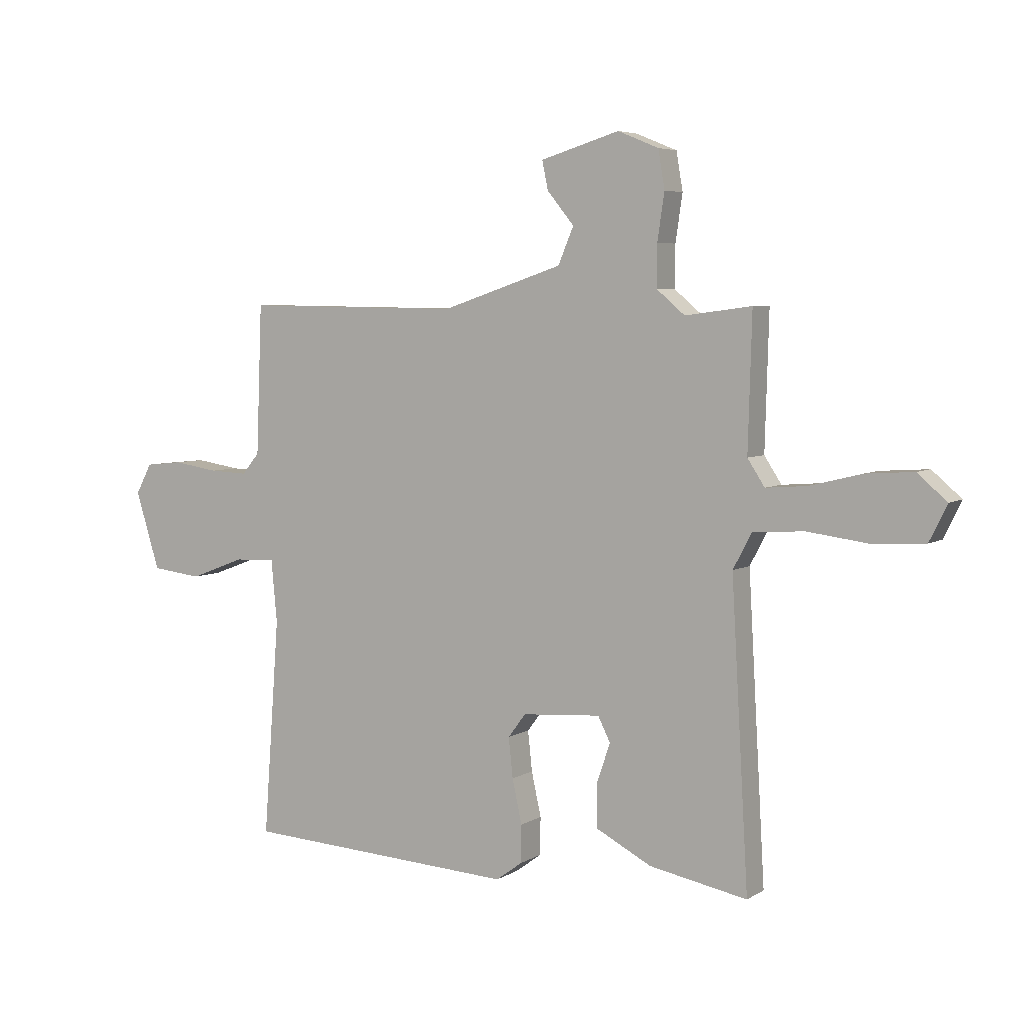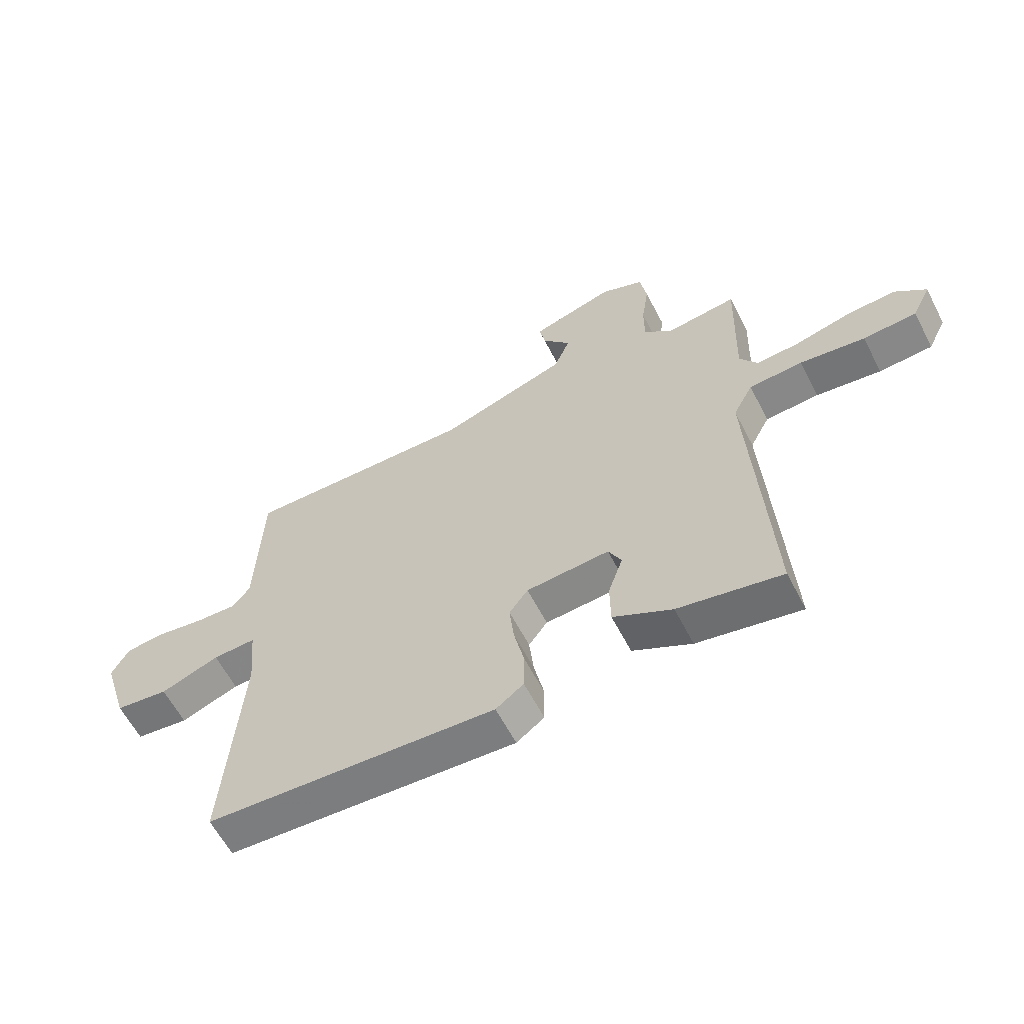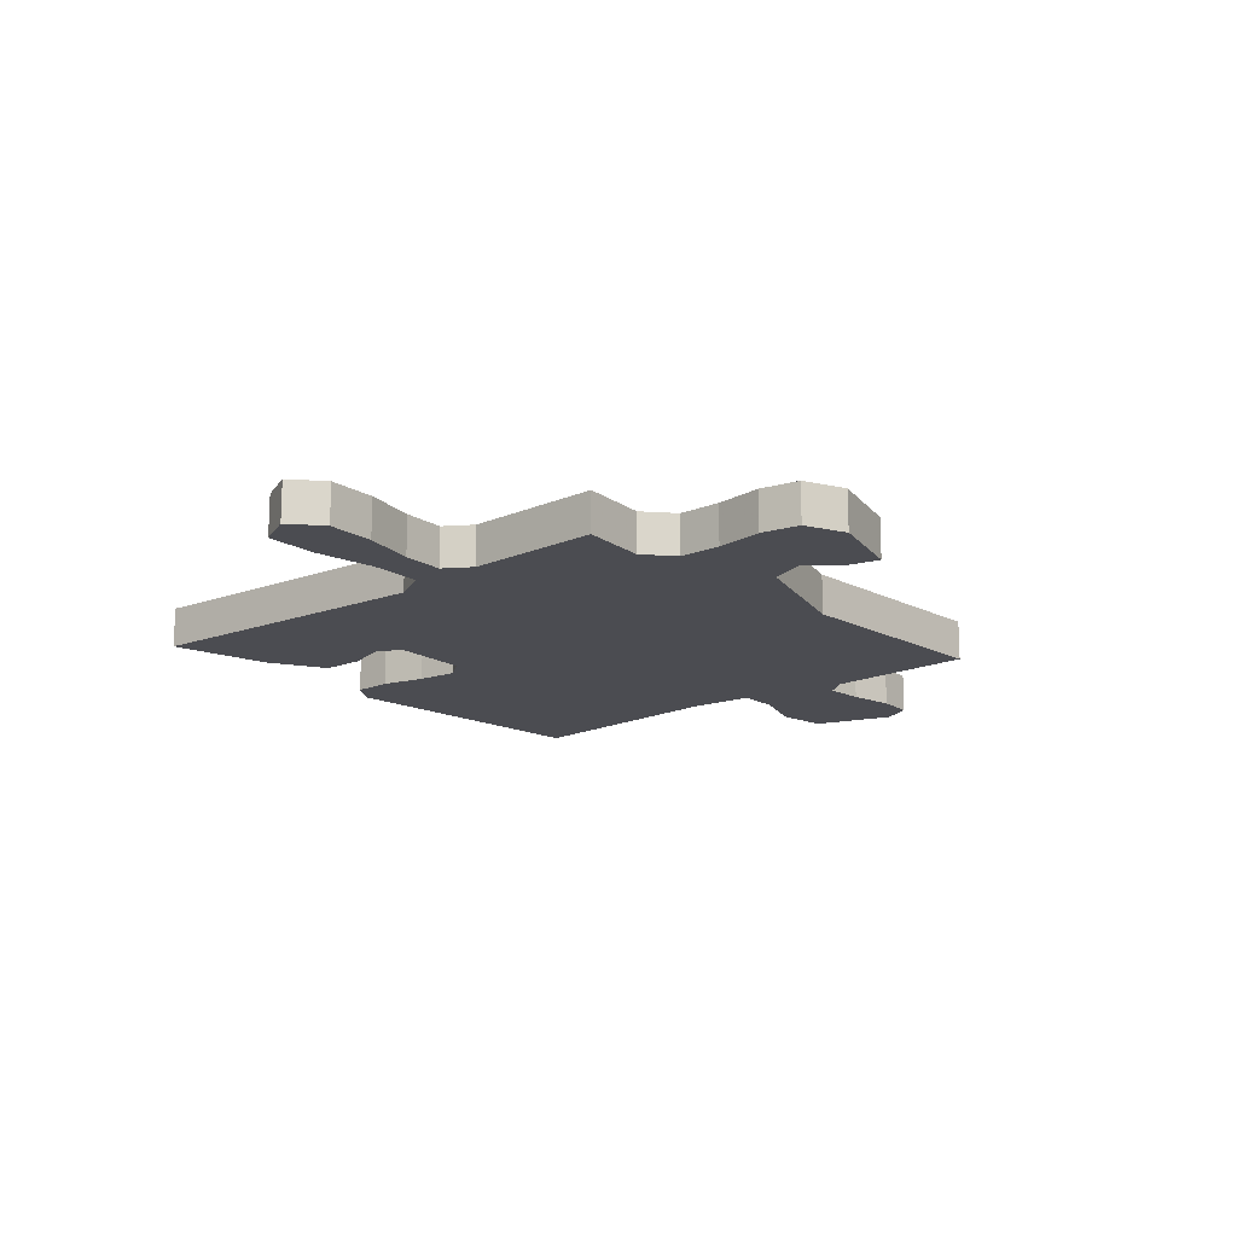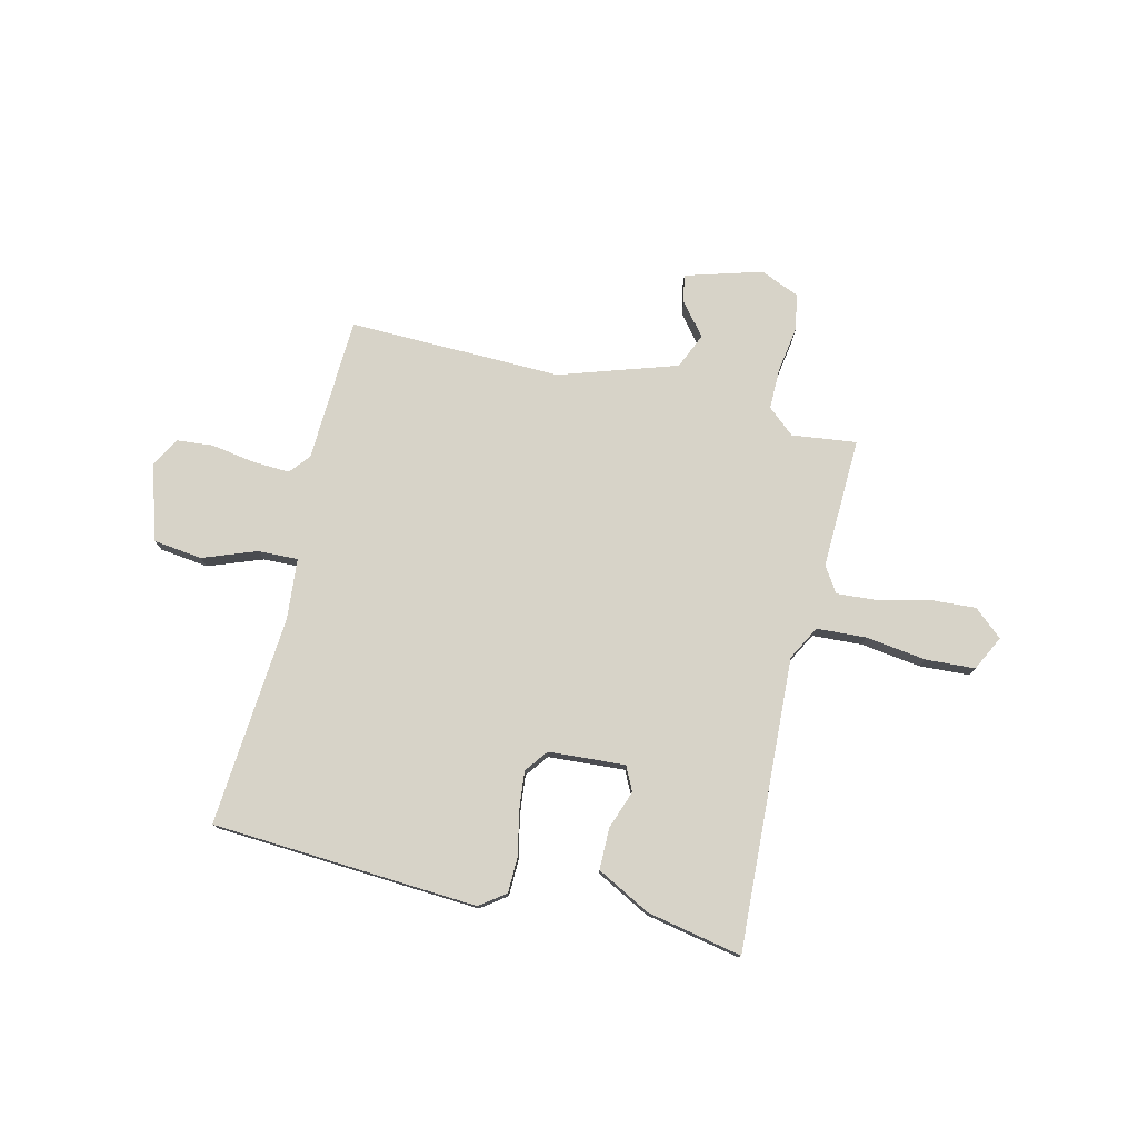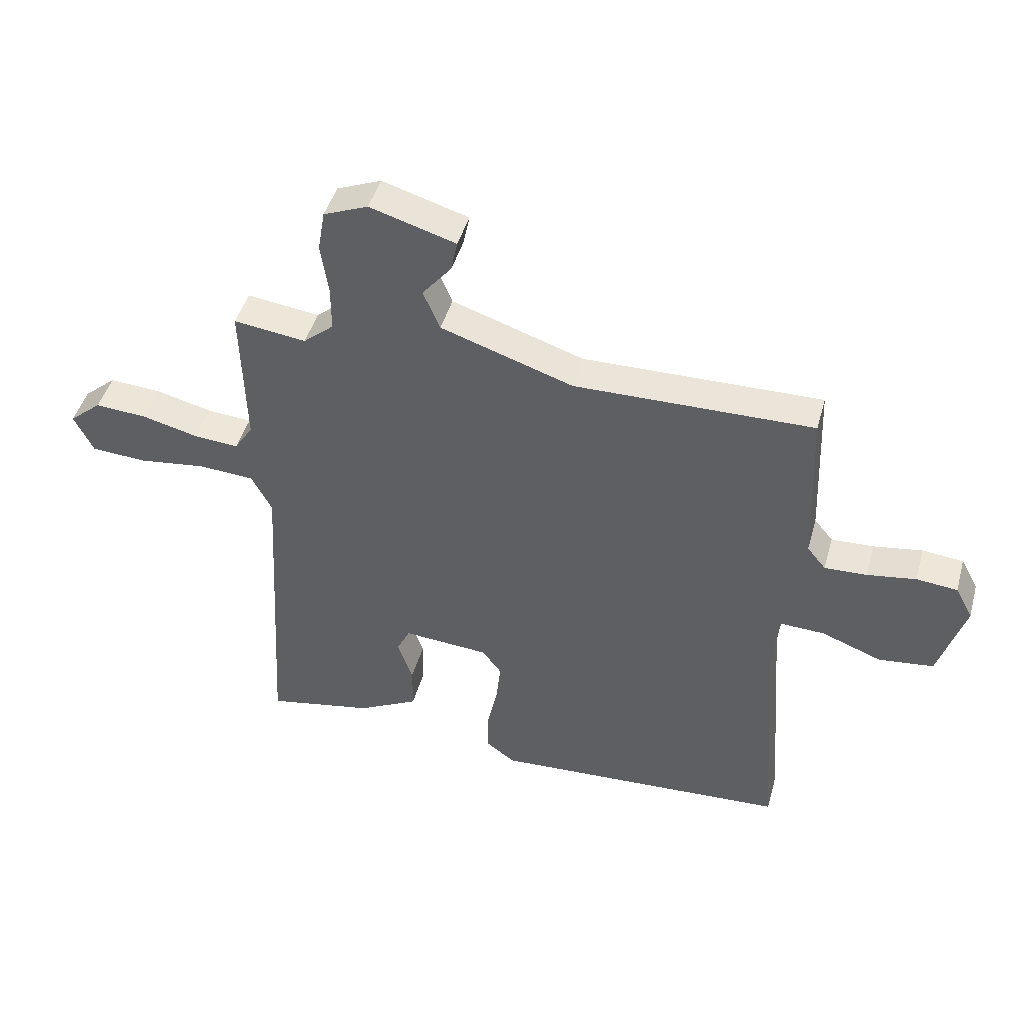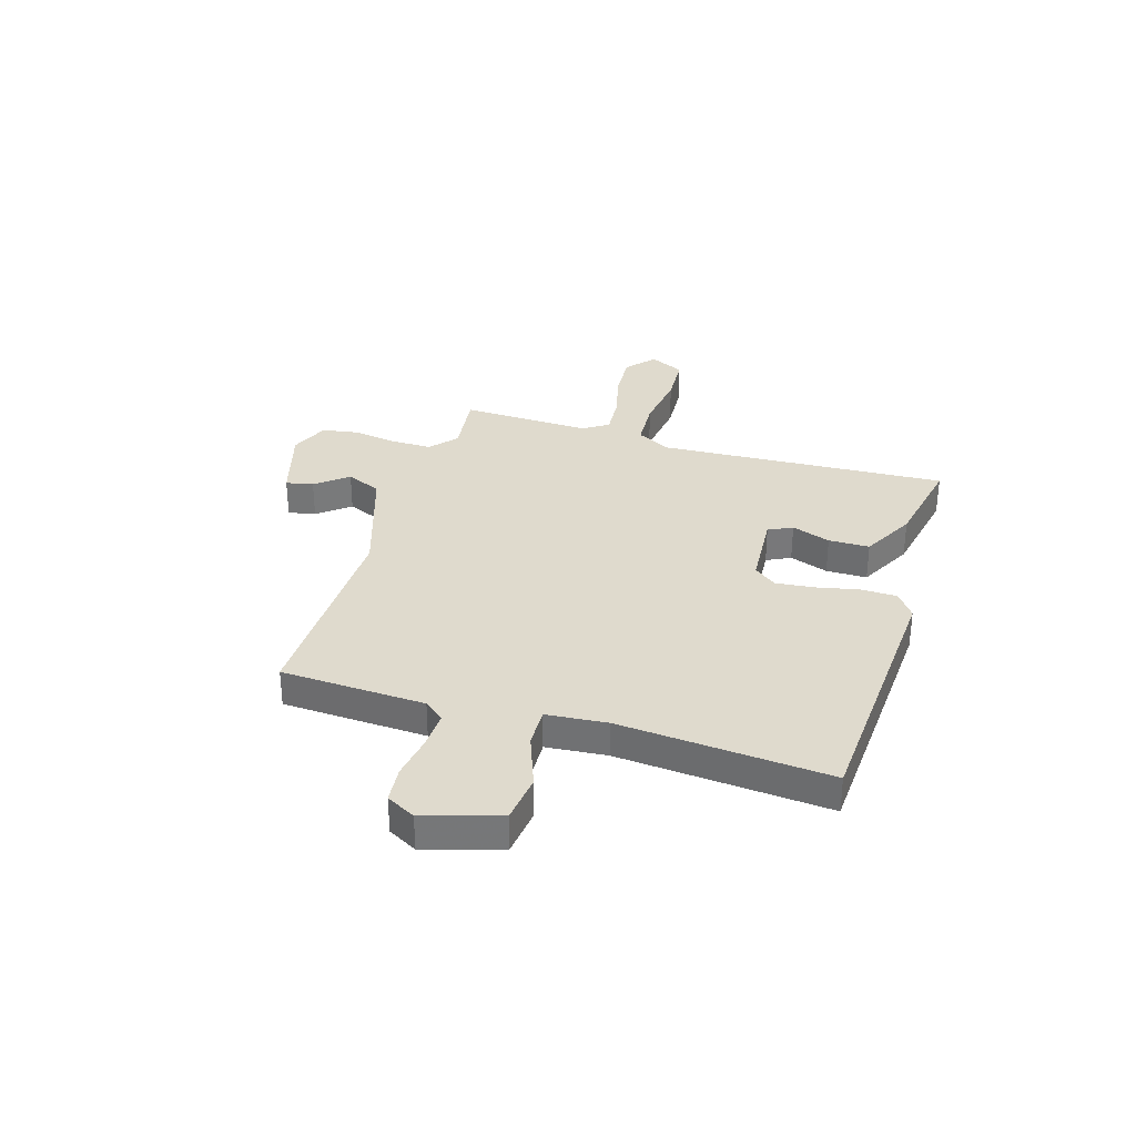
<metadata>
{"format":"obj","ext":"obj","renderer":"f3d","projection":"perspective","resolution":1024,"background":"white","views":[{"elev":5.3,"azim":-150.1,"up":"+Z"},{"elev":-60.7,"azim":-152.7,"up":"+Z"},{"elev":-15.5,"azim":-48.6,"up":"+Y"},{"elev":77.2,"azim":-166.2,"up":"+Y"},{"elev":45.3,"azim":15.4,"up":"+Z"},{"elev":32.9,"azim":107.3,"up":"+Y"}]}
</metadata>
<code>
v -0.5 0.07 0.5
v -0.376 0.07 0.484
v -0.324 0.07 0.528
v -0.324 0.07 0.606
v -0.337 0.07 0.693
v -0.325 0.07 0.764
v -0.249 0.07 0.795
v -0.102 0.07 0.751
v -0.113 0.07 0.698
v -0.163 0.07 0.637
v -0.134 0.07 0.569
v 0.092 0.07 0.494
v 0.5 0.07 0.5
v 0.511 0.07 0.222
v 0.543 0.07 0.183
v 0.615 0.07 0.186
v 0.699 0.07 0.199
v 0.769 0.07 0.192
v 0.799 0.07 0.136
v 0.754 0.07 -0.009
v 0.66 0.07 -0.02
v 0.557 0.07 0.019
v 0.481 0.07 0.022
v 0.47 0.07 -0.095
v 0.5 0.07 -0.5
v -0.011 0.07 -0.528
v -0.06 0.07 -0.492
v -0.061 0.07 -0.422
v -0.043 0.07 -0.34
v -0.035 0.07 -0.266
v -0.068 0.07 -0.222
v -0.215 0.07 -0.211
v -0.238 0.07 -0.257
v -0.212 0.07 -0.332
v -0.213 0.07 -0.411
v -0.317 0.07 -0.465
v -0.5 0.07 -0.5
v -0.468 0.07 0.059
v -0.503 0.07 0.125
v -0.598 0.07 0.131
v -0.714 0.07 0.116
v -0.809 0.07 0.122
v -0.842 0.07 0.189
v -0.787 0.07 0.236
v -0.698 0.07 0.23
v -0.602 0.07 0.206
v -0.525 0.07 0.2
v -0.493 0.07 0.249
v -0.5 0 0.5
v -0.376 0 0.484
v -0.324 0 0.528
v -0.324 0 0.606
v -0.337 0 0.693
v -0.325 0 0.764
v -0.249 0 0.795
v -0.102 0 0.751
v -0.113 0 0.698
v -0.163 0 0.637
v -0.134 0 0.569
v 0.092 0 0.494
v 0.5 0 0.5
v 0.511 0 0.222
v 0.543 0 0.183
v 0.615 0 0.186
v 0.699 0 0.199
v 0.769 0 0.192
v 0.799 0 0.136
v 0.754 0 -0.009
v 0.66 0 -0.02
v 0.557 0 0.019
v 0.481 0 0.022
v 0.47 0 -0.095
v 0.5 0 -0.5
v -0.011 0 -0.528
v -0.06 0 -0.492
v -0.061 0 -0.422
v -0.043 0 -0.34
v -0.035 0 -0.266
v -0.068 0 -0.222
v -0.215 0 -0.211
v -0.238 0 -0.257
v -0.212 0 -0.332
v -0.213 0 -0.411
v -0.317 0 -0.465
v -0.5 0 -0.5
v -0.468 0 0.059
v -0.503 0 0.125
v -0.598 0 0.131
v -0.714 0 0.116
v -0.809 0 0.122
v -0.842 0 0.189
v -0.787 0 0.236
v -0.698 0 0.23
v -0.602 0 0.206
v -0.525 0 0.2
v -0.493 0 0.249
f 44 45 46
f 43 44 46
f 42 43 46
f 41 42 46
f 40 41 46
f 39 40 46 47
f 38 39 47 48
f 36 37 38
f 35 36 38
f 34 35 38
f 33 34 38
f 48 1 2
f 38 48 2
f 33 38 2
f 32 33 2
f 27 28 29
f 26 27 29
f 25 26 29
f 24 25 29
f 23 24 29 30
f 20 21 22
f 19 20 22
f 18 19 22
f 17 18 22
f 16 17 22
f 15 16 22 23
f 23 30 31
f 15 23 31
f 14 15 31
f 8 9 10
f 7 8 10
f 6 7 10
f 5 6 10
f 4 5 10
f 3 4 10 11
f 2 3 11 12
f 14 31 32
f 13 14 32
f 12 13 32
f 2 12 32
f 94 93 92
f 94 92 91
f 94 91 90
f 94 90 89
f 94 89 88
f 95 94 88 87
f 96 95 87 86
f 86 85 84
f 86 84 83
f 86 83 82
f 86 82 81
f 50 49 96
f 50 96 86
f 50 86 81
f 50 81 80
f 77 76 75
f 77 75 74
f 77 74 73
f 77 73 72
f 78 77 72 71
f 70 69 68
f 70 68 67
f 70 67 66
f 70 66 65
f 70 65 64
f 71 70 64 63
f 79 78 71
f 79 71 63
f 79 63 62
f 58 57 56
f 58 56 55
f 58 55 54
f 58 54 53
f 58 53 52
f 59 58 52 51
f 60 59 51 50
f 80 79 62
f 80 62 61
f 80 61 60
f 80 60 50
f 1 49 50 2
f 2 50 51 3
f 3 51 52 4
f 4 52 53 5
f 5 53 54 6
f 6 54 55 7
f 7 55 56 8
f 8 56 57 9
f 9 57 58 10
f 10 58 59 11
f 11 59 60 12
f 12 60 61 13
f 13 61 62 14
f 14 62 63 15
f 15 63 64 16
f 16 64 65 17
f 17 65 66 18
f 18 66 67 19
f 19 67 68 20
f 20 68 69 21
f 21 69 70 22
f 22 70 71 23
f 23 71 72 24
f 24 72 73 25
f 25 73 74 26
f 26 74 75 27
f 27 75 76 28
f 28 76 77 29
f 29 77 78 30
f 30 78 79 31
f 31 79 80 32
f 32 80 81 33
f 33 81 82 34
f 34 82 83 35
f 35 83 84 36
f 36 84 85 37
f 37 85 86 38
f 38 86 87 39
f 39 87 88 40
f 40 88 89 41
f 41 89 90 42
f 42 90 91 43
f 43 91 92 44
f 44 92 93 45
f 45 93 94 46
f 46 94 95 47
f 47 95 96 48
f 48 96 49 1

</code>
